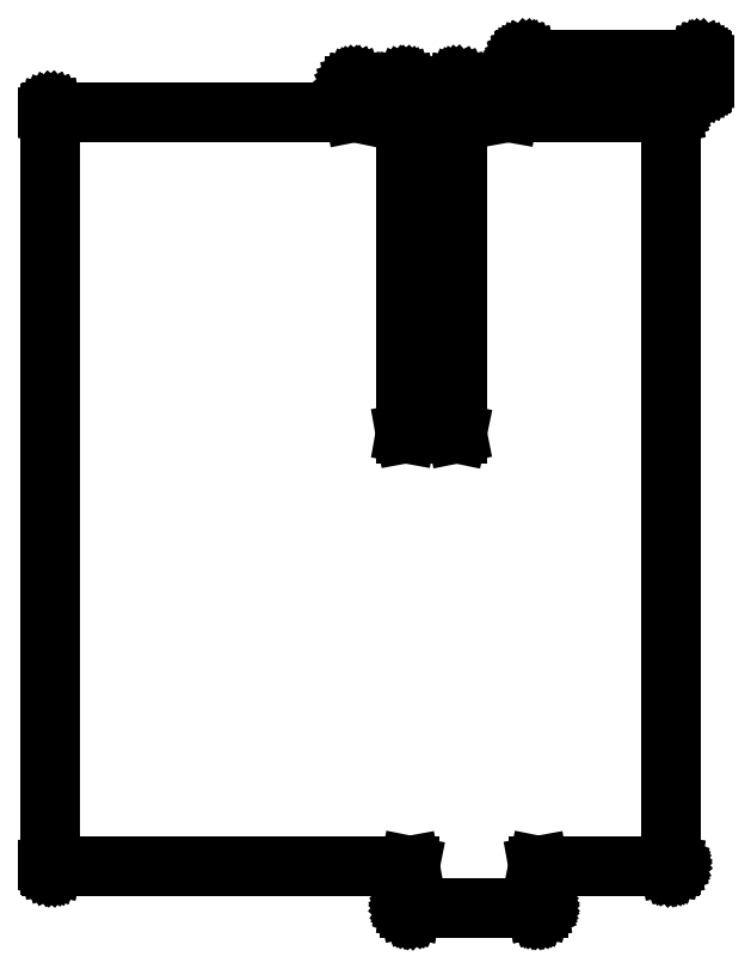
<metadata>
{"format":"dxf","ext":"dxf","renderer":"ezdxf+matplotlib","layout":"modelspace","background":"white","min_lineweight":24,"dpi":150}
</metadata>
<code>
0
SECTION
2
ENTITIES
0
LINE
8
Black
10
141.6
20
-28.45
11
141.6
21
-28.45
0
LINE
8
Black
10
141.6
20
-28.45
11
141.6
21
-28.45
0
LINE
8
Black
10
141.6
20
-28.45
11
141.6
21
-28.46
0
LINE
8
Black
10
141.6
20
-28.46
11
141.7
21
-28.46
0
LINE
8
Black
10
141.7
20
-28.46
11
141.7
21
-28.46
0
LINE
8
Black
10
141.7
20
-28.46
11
141.7
21
-28.47
0
LINE
8
Black
10
141.7
20
-28.47
11
141.7
21
-28.48
0
LINE
8
Black
10
141.7
20
-28.48
11
141.7
21
-28.49
0
LINE
8
Black
10
141.7
20
-28.49
11
141.7
21
-28.49
0
LINE
8
Black
10
141.7
20
-28.49
11
141.7
21
-28.5
0
LINE
8
Black
10
141.7
20
-28.5
11
141.7
21
-28.51
0
LINE
8
Black
10
141.7
20
-28.51
11
141.7
21
-28.52
0
LINE
8
Black
10
141.7
20
-28.52
11
141.7
21
-28.53
0
LINE
8
Black
10
141.7
20
-28.53
11
141.7
21
-28.54
0
LINE
8
Black
10
141.7
20
-28.54
11
141.7
21
-28.55
0
LINE
8
Black
10
141.7
20
-28.55
11
141.7
21
-28.56
0
LINE
8
Black
10
141.7
20
-28.56
11
141.7
21
-28.57
0
LINE
8
Black
10
141.7
20
-28.57
11
141.7
21
-69.58
0
LINE
8
Black
10
141.7
20
-69.58
11
141.7
21
-69.59
0
LINE
8
Black
10
141.7
20
-69.59
11
141.7
21
-69.6
0
LINE
8
Black
10
141.7
20
-69.6
11
147.8
21
-69.6
0
LINE
8
Black
10
147.8
20
-69.6
11
147.8
21
-69.59
0
LINE
8
Black
10
147.8
20
-69.59
11
147.8
21
-69.58
0
LINE
8
Black
10
147.8
20
-69.58
11
147.8
21
-28.57
0
LINE
8
Black
10
147.8
20
-28.57
11
147.8
21
-28.56
0
LINE
8
Black
10
147.8
20
-28.56
11
147.8
21
-28.55
0
LINE
8
Black
10
147.8
20
-28.55
11
147.8
21
-28.54
0
LINE
8
Black
10
147.8
20
-28.54
11
147.8
21
-28.53
0
LINE
8
Black
10
147.8
20
-28.53
11
147.8
21
-28.52
0
LINE
8
Black
10
147.8
20
-28.52
11
147.8
21
-28.51
0
LINE
8
Black
10
147.8
20
-28.51
11
147.9
21
-28.5
0
LINE
8
Black
10
147.9
20
-28.5
11
147.9
21
-28.49
0
LINE
8
Black
10
147.9
20
-28.49
11
147.9
21
-28.49
0
LINE
8
Black
10
147.9
20
-28.49
11
147.9
21
-28.48
0
LINE
8
Black
10
147.9
20
-28.48
11
147.9
21
-28.47
0
LINE
8
Black
10
147.9
20
-28.47
11
147.9
21
-28.46
0
LINE
8
Black
10
147.9
20
-28.46
11
147.9
21
-28.46
0
LINE
8
Black
10
147.9
20
-28.46
11
147.9
21
-28.46
0
LINE
8
Black
10
147.9
20
-28.46
11
147.9
21
-28.45
0
LINE
8
Black
10
147.9
20
-28.45
11
147.9
21
-28.45
0
LINE
8
Black
10
147.9
20
-28.45
11
147.9
21
-28.45
0
LINE
8
Black
10
147.9
20
-28.45
11
148
21
-28.45
0
LINE
8
Black
10
148
20
-28.45
11
153.8
21
-28.45
0
LINE
8
Black
10
153.8
20
-28.45
11
153.8
21
-28.45
0
LINE
8
Black
10
153.8
20
-28.45
11
153.8
21
-28.45
0
LINE
8
Black
10
153.8
20
-28.45
11
153.8
21
-28.45
0
LINE
8
Black
10
153.8
20
-28.45
11
153.8
21
-28.46
0
LINE
8
Black
10
153.8
20
-28.46
11
153.8
21
-28.46
0
LINE
8
Black
10
153.8
20
-28.46
11
153.9
21
-28.46
0
LINE
8
Black
10
153.9
20
-28.46
11
153.9
21
-28.47
0
LINE
8
Black
10
153.9
20
-28.47
11
153.9
21
-28.48
0
LINE
8
Black
10
153.9
20
-28.48
11
153.9
21
-28.49
0
LINE
8
Black
10
153.9
20
-28.49
11
153.9
21
-28.49
0
LINE
8
Black
10
153.9
20
-28.49
11
153.9
21
-28.5
0
LINE
8
Black
10
153.9
20
-28.5
11
153.9
21
-28.51
0
LINE
8
Black
10
153.9
20
-28.51
11
153.9
21
-28.52
0
LINE
8
Black
10
153.9
20
-28.52
11
153.9
21
-28.53
0
LINE
8
Black
10
153.9
20
-28.53
11
153.9
21
-28.54
0
LINE
8
Black
10
153.9
20
-28.54
11
153.9
21
-28.55
0
LINE
8
Black
10
153.9
20
-28.55
11
153.9
21
-28.56
0
LINE
8
Black
10
153.9
20
-28.56
11
153.9
21
-28.57
0
LINE
8
Black
10
153.9
20
-28.57
11
153.9
21
-31.48
0
LINE
8
Black
10
153.9
20
-31.48
11
153.9
21
-31.49
0
LINE
8
Black
10
153.9
20
-31.49
11
153.9
21
-31.5
0
LINE
8
Black
10
153.9
20
-31.5
11
173.1
21
-31.5
0
LINE
8
Black
10
173.1
20
-31.5
11
173.1
21
-31.5
0
LINE
8
Black
10
173.1
20
-31.5
11
173.1
21
-31.5
0
LINE
8
Black
10
173.1
20
-31.5
11
173.1
21
-31.5
0
LINE
8
Black
10
173.1
20
-31.5
11
173.1
21
-31.5
0
LINE
8
Black
10
173.1
20
-31.5
11
173.2
21
-31.51
0
LINE
8
Black
10
173.2
20
-31.51
11
173.2
21
-31.51
0
LINE
8
Black
10
173.2
20
-31.51
11
173.2
21
-31.52
0
LINE
8
Black
10
173.2
20
-31.52
11
173.2
21
-31.53
0
LINE
8
Black
10
173.2
20
-31.53
11
173.2
21
-31.53
0
LINE
8
Black
10
173.2
20
-31.53
11
173.2
21
-31.54
0
LINE
8
Black
10
173.2
20
-31.54
11
173.2
21
-31.55
0
LINE
8
Black
10
173.2
20
-31.55
11
173.2
21
-31.56
0
LINE
8
Black
10
173.2
20
-31.56
11
173.2
21
-31.57
0
LINE
8
Black
10
173.2
20
-31.57
11
173.2
21
-31.58
0
LINE
8
Black
10
173.2
20
-31.58
11
173.2
21
-31.59
0
LINE
8
Black
10
173.2
20
-31.59
11
173.2
21
-31.6
0
LINE
8
Black
10
173.2
20
-31.6
11
173.2
21
-31.61
0
LINE
8
Black
10
173.2
20
-31.61
11
173.2
21
-31.62
0
LINE
8
Black
10
173.2
20
-31.62
11
173.2
21
-120.8
0
LINE
8
Black
10
173.2
20
-120.8
11
173.2
21
-120.8
0
LINE
8
Black
10
173.2
20
-120.8
11
173.2
21
-120.8
0
LINE
8
Black
10
173.2
20
-120.8
11
173.2
21
-120.8
0
LINE
8
Black
10
173.2
20
-120.8
11
173.2
21
-120.8
0
LINE
8
Black
10
173.2
20
-120.8
11
173.2
21
-120.8
0
LINE
8
Black
10
173.2
20
-120.8
11
173.2
21
-120.8
0
LINE
8
Black
10
173.2
20
-120.8
11
173.2
21
-120.8
0
LINE
8
Black
10
173.2
20
-120.8
11
173.2
21
-120.9
0
LINE
8
Black
10
173.2
20
-120.9
11
173.2
21
-120.9
0
LINE
8
Black
10
173.2
20
-120.9
11
173.2
21
-120.9
0
LINE
8
Black
10
173.2
20
-120.9
11
173.2
21
-120.9
0
LINE
8
Black
10
173.2
20
-120.9
11
173.2
21
-120.9
0
LINE
8
Black
10
173.2
20
-120.9
11
173.2
21
-120.9
0
LINE
8
Black
10
173.2
20
-120.9
11
173.1
21
-120.9
0
LINE
8
Black
10
173.1
20
-120.9
11
173.1
21
-120.9
0
LINE
8
Black
10
173.1
20
-120.9
11
173.1
21
-120.9
0
LINE
8
Black
10
173.1
20
-120.9
11
173.1
21
-120.9
0
LINE
8
Black
10
173.1
20
-120.9
11
173.1
21
-120.9
0
LINE
8
Black
10
173.1
20
-120.9
11
157.5
21
-120.9
0
LINE
8
Black
10
157.5
20
-120.9
11
157.5
21
-120.9
0
LINE
8
Black
10
157.5
20
-120.9
11
157.5
21
-120.9
0
LINE
8
Black
10
157.5
20
-120.9
11
157.5
21
-125.9
0
LINE
8
Black
10
157.5
20
-125.9
11
157.5
21
-125.9
0
LINE
8
Black
10
157.5
20
-125.9
11
157.5
21
-125.9
0
LINE
8
Black
10
157.5
20
-125.9
11
157.5
21
-125.9
0
LINE
8
Black
10
157.5
20
-125.9
11
157.5
21
-125.9
0
LINE
8
Black
10
157.5
20
-125.9
11
157.5
21
-125.9
0
LINE
8
Black
10
157.5
20
-125.9
11
157.5
21
-125.9
0
LINE
8
Black
10
157.5
20
-125.9
11
157.5
21
-125.9
0
LINE
8
Black
10
157.5
20
-125.9
11
157.4
21
-125.9
0
LINE
8
Black
10
157.4
20
-125.9
11
157.4
21
-125.9
0
LINE
8
Black
10
157.4
20
-125.9
11
157.4
21
-126
0
LINE
8
Black
10
157.4
20
-126
11
157.4
21
-126
0
LINE
8
Black
10
157.4
20
-126
11
157.4
21
-126
0
LINE
8
Black
10
157.4
20
-126
11
157.4
21
-126
0
LINE
8
Black
10
157.4
20
-126
11
157.4
21
-126
0
LINE
8
Black
10
157.4
20
-126
11
157.4
21
-126
0
LINE
8
Black
10
157.4
20
-126
11
157.4
21
-126
0
LINE
8
Black
10
157.4
20
-126
11
157.4
21
-126
0
LINE
8
Black
10
157.4
20
-126
11
157.4
21
-126
0
LINE
8
Black
10
157.4
20
-126
11
142.4
21
-126
0
LINE
8
Black
10
142.4
20
-126
11
142.4
21
-126
0
LINE
8
Black
10
142.4
20
-126
11
142.3
21
-126
0
LINE
8
Black
10
142.3
20
-126
11
142.3
21
-126
0
LINE
8
Black
10
142.3
20
-126
11
142.3
21
-126
0
LINE
8
Black
10
142.3
20
-126
11
142.3
21
-126
0
LINE
8
Black
10
142.3
20
-126
11
142.3
21
-126
0
LINE
8
Black
10
142.3
20
-126
11
142.3
21
-126
0
LINE
8
Black
10
142.3
20
-126
11
142.3
21
-126
0
LINE
8
Black
10
142.3
20
-126
11
142.3
21
-125.9
0
LINE
8
Black
10
142.3
20
-125.9
11
142.3
21
-125.9
0
LINE
8
Black
10
142.3
20
-125.9
11
142.3
21
-125.9
0
LINE
8
Black
10
142.3
20
-125.9
11
142.3
21
-125.9
0
LINE
8
Black
10
142.3
20
-125.9
11
142.3
21
-125.9
0
LINE
8
Black
10
142.3
20
-125.9
11
142.2
21
-125.9
0
LINE
8
Black
10
142.2
20
-125.9
11
142.2
21
-125.9
0
LINE
8
Black
10
142.2
20
-125.9
11
142.2
21
-125.9
0
LINE
8
Black
10
142.2
20
-125.9
11
142.2
21
-125.9
0
LINE
8
Black
10
142.2
20
-125.9
11
142.2
21
-125.9
0
LINE
8
Black
10
142.2
20
-125.9
11
142.2
21
-120.9
0
LINE
8
Black
10
142.2
20
-120.9
11
142.2
21
-120.9
0
LINE
8
Black
10
142.2
20
-120.9
11
142.2
21
-120.9
0
LINE
8
Black
10
142.2
20
-120.9
11
99.69
21
-120.9
0
LINE
8
Black
10
99.69
20
-120.9
11
99.68
21
-120.9
0
LINE
8
Black
10
99.68
20
-120.9
11
99.67
21
-120.9
0
LINE
8
Black
10
99.67
20
-120.9
11
99.66
21
-120.9
0
LINE
8
Black
10
99.66
20
-120.9
11
99.65
21
-120.9
0
LINE
8
Black
10
99.65
20
-120.9
11
99.64
21
-120.9
0
LINE
8
Black
10
99.64
20
-120.9
11
99.63
21
-120.9
0
LINE
8
Black
10
99.63
20
-120.9
11
99.62
21
-120.9
0
LINE
8
Black
10
99.62
20
-120.9
11
99.61
21
-120.9
0
LINE
8
Black
10
99.61
20
-120.9
11
99.61
21
-120.9
0
LINE
8
Black
10
99.61
20
-120.9
11
99.6
21
-120.9
0
LINE
8
Black
10
99.6
20
-120.9
11
99.59
21
-120.8
0
LINE
8
Black
10
99.59
20
-120.8
11
99.58
21
-120.8
0
LINE
8
Black
10
99.58
20
-120.8
11
99.58
21
-120.8
0
LINE
8
Black
10
99.58
20
-120.8
11
99.58
21
-120.8
0
LINE
8
Black
10
99.58
20
-120.8
11
99.57
21
-120.8
0
LINE
8
Black
10
99.57
20
-120.8
11
99.57
21
-120.8
0
LINE
8
Black
10
99.57
20
-120.8
11
99.57
21
-120.8
0
LINE
8
Black
10
99.57
20
-120.8
11
99.57
21
-120.8
0
LINE
8
Black
10
99.57
20
-120.8
11
99.57
21
-31.62
0
LINE
8
Black
10
99.57
20
-31.62
11
99.57
21
-31.61
0
LINE
8
Black
10
99.57
20
-31.61
11
99.57
21
-31.6
0
LINE
8
Black
10
99.57
20
-31.6
11
99.57
21
-31.59
0
LINE
8
Black
10
99.57
20
-31.59
11
99.58
21
-31.58
0
LINE
8
Black
10
99.58
20
-31.58
11
99.58
21
-31.57
0
LINE
8
Black
10
99.58
20
-31.57
11
99.58
21
-31.56
0
LINE
8
Black
10
99.58
20
-31.56
11
99.59
21
-31.55
0
LINE
8
Black
10
99.59
20
-31.55
11
99.6
21
-31.54
0
LINE
8
Black
10
99.6
20
-31.54
11
99.61
21
-31.53
0
LINE
8
Black
10
99.61
20
-31.53
11
99.61
21
-31.53
0
LINE
8
Black
10
99.61
20
-31.53
11
99.62
21
-31.52
0
LINE
8
Black
10
99.62
20
-31.52
11
99.63
21
-31.51
0
LINE
8
Black
10
99.63
20
-31.51
11
99.64
21
-31.51
0
LINE
8
Black
10
99.64
20
-31.51
11
99.65
21
-31.5
0
LINE
8
Black
10
99.65
20
-31.5
11
99.66
21
-31.5
0
LINE
8
Black
10
99.66
20
-31.5
11
99.67
21
-31.5
0
LINE
8
Black
10
99.67
20
-31.5
11
99.68
21
-31.5
0
LINE
8
Black
10
99.68
20
-31.5
11
99.69
21
-31.5
0
LINE
8
Black
10
99.69
20
-31.5
11
135.6
21
-31.5
0
LINE
8
Black
10
135.6
20
-31.5
11
135.6
21
-31.49
0
LINE
8
Black
10
135.6
20
-31.49
11
135.6
21
-31.48
0
LINE
8
Black
10
135.6
20
-31.48
11
135.6
21
-28.57
0
LINE
8
Black
10
135.6
20
-28.57
11
135.6
21
-28.56
0
LINE
8
Black
10
135.6
20
-28.56
11
135.6
21
-28.55
0
LINE
8
Black
10
135.6
20
-28.55
11
135.6
21
-28.54
0
LINE
8
Black
10
135.6
20
-28.54
11
135.6
21
-28.53
0
LINE
8
Black
10
135.6
20
-28.53
11
135.6
21
-28.52
0
LINE
8
Black
10
135.6
20
-28.52
11
135.7
21
-28.51
0
LINE
8
Black
10
135.7
20
-28.51
11
135.7
21
-28.5
0
LINE
8
Black
10
135.7
20
-28.5
11
135.7
21
-28.49
0
LINE
8
Black
10
135.7
20
-28.49
11
135.7
21
-28.49
0
LINE
8
Black
10
135.7
20
-28.49
11
135.7
21
-28.48
0
LINE
8
Black
10
135.7
20
-28.48
11
135.7
21
-28.47
0
LINE
8
Black
10
135.7
20
-28.47
11
135.7
21
-28.46
0
LINE
8
Black
10
135.7
20
-28.46
11
135.7
21
-28.46
0
LINE
8
Black
10
135.7
20
-28.46
11
135.7
21
-28.46
0
LINE
8
Black
10
135.7
20
-28.46
11
135.7
21
-28.45
0
LINE
8
Black
10
135.7
20
-28.45
11
135.7
21
-28.45
0
LINE
8
Black
10
135.7
20
-28.45
11
135.8
21
-28.45
0
LINE
8
Black
10
135.8
20
-28.45
11
135.8
21
-28.45
0
LINE
8
Black
10
135.8
20
-28.45
11
141.6
21
-28.45
0
LINE
8
Black
10
141.6
20
-28.45
11
141.6
21
-28.45
0
LINE
8
Black
10
176.8
20
-25.3
11
176.8
21
-25.3
0
LINE
8
Black
10
176.8
20
-25.3
11
176.8
21
-25.3
0
LINE
8
Black
10
176.8
20
-25.3
11
176.8
21
-25.31
0
LINE
8
Black
10
176.8
20
-25.31
11
176.8
21
-25.31
0
LINE
8
Black
10
176.8
20
-25.31
11
176.8
21
-25.31
0
LINE
8
Black
10
176.8
20
-25.31
11
176.8
21
-25.32
0
LINE
8
Black
10
176.8
20
-25.32
11
176.8
21
-25.32
0
LINE
8
Black
10
176.8
20
-25.32
11
176.9
21
-25.33
0
LINE
8
Black
10
176.9
20
-25.33
11
176.9
21
-25.34
0
LINE
8
Black
10
176.9
20
-25.34
11
176.9
21
-25.34
0
LINE
8
Black
10
176.9
20
-25.34
11
176.9
21
-25.35
0
LINE
8
Black
10
176.9
20
-25.35
11
176.9
21
-25.36
0
LINE
8
Black
10
176.9
20
-25.36
11
176.9
21
-25.37
0
LINE
8
Black
10
176.9
20
-25.37
11
176.9
21
-25.37
0
LINE
8
Black
10
176.9
20
-25.37
11
176.9
21
-25.38
0
LINE
8
Black
10
176.9
20
-25.38
11
176.9
21
-25.39
0
LINE
8
Black
10
176.9
20
-25.39
11
176.9
21
-25.4
0
LINE
8
Black
10
176.9
20
-25.4
11
176.9
21
-27.94
0
LINE
8
Black
10
176.9
20
-27.94
11
176.9
21
-27.95
0
LINE
8
Black
10
176.9
20
-27.95
11
176.9
21
-27.96
0
LINE
8
Black
10
176.9
20
-27.96
11
176.9
21
-27.97
0
LINE
8
Black
10
176.9
20
-27.97
11
176.9
21
-27.97
0
LINE
8
Black
10
176.9
20
-27.97
11
176.9
21
-27.98
0
LINE
8
Black
10
176.9
20
-27.98
11
176.9
21
-27.99
0
LINE
8
Black
10
176.9
20
-27.99
11
176.9
21
-28
0
LINE
8
Black
10
176.9
20
-28
11
176.9
21
-28
0
LINE
8
Black
10
176.9
20
-28
11
176.9
21
-28.01
0
LINE
8
Black
10
176.9
20
-28.01
11
176.8
21
-28.02
0
LINE
8
Black
10
176.8
20
-28.02
11
176.8
21
-28.02
0
LINE
8
Black
10
176.8
20
-28.02
11
176.8
21
-28.03
0
LINE
8
Black
10
176.8
20
-28.03
11
176.8
21
-28.03
0
LINE
8
Black
10
176.8
20
-28.03
11
176.8
21
-28.03
0
LINE
8
Black
10
176.8
20
-28.03
11
176.8
21
-28.04
0
LINE
8
Black
10
176.8
20
-28.04
11
176.8
21
-28.04
0
LINE
8
Black
10
176.8
20
-28.04
11
176.8
21
-28.04
0
LINE
8
Black
10
176.8
20
-28.04
11
176.8
21
-28.04
0
LINE
8
Black
10
176.8
20
-28.04
11
156
21
-28.04
0
LINE
8
Black
10
156
20
-28.04
11
155.9
21
-28.04
0
LINE
8
Black
10
155.9
20
-28.04
11
155.9
21
-28.04
0
LINE
8
Black
10
155.9
20
-28.04
11
155.9
21
-28.04
0
LINE
8
Black
10
155.9
20
-28.04
11
155.9
21
-28.03
0
LINE
8
Black
10
155.9
20
-28.03
11
155.9
21
-28.03
0
LINE
8
Black
10
155.9
20
-28.03
11
155.9
21
-28.03
0
LINE
8
Black
10
155.9
20
-28.03
11
155.9
21
-28.02
0
LINE
8
Black
10
155.9
20
-28.02
11
155.9
21
-28.02
0
LINE
8
Black
10
155.9
20
-28.02
11
155.9
21
-28.01
0
LINE
8
Black
10
155.9
20
-28.01
11
155.9
21
-28
0
LINE
8
Black
10
155.9
20
-28
11
155.9
21
-28
0
LINE
8
Black
10
155.9
20
-28
11
155.9
21
-27.99
0
LINE
8
Black
10
155.9
20
-27.99
11
155.9
21
-27.98
0
LINE
8
Black
10
155.9
20
-27.98
11
155.9
21
-27.97
0
LINE
8
Black
10
155.9
20
-27.97
11
155.9
21
-27.97
0
LINE
8
Black
10
155.9
20
-27.97
11
155.9
21
-27.96
0
LINE
8
Black
10
155.9
20
-27.96
11
155.9
21
-27.95
0
LINE
8
Black
10
155.9
20
-27.95
11
155.9
21
-27.94
0
LINE
8
Black
10
155.9
20
-27.94
11
155.9
21
-25.4
0
LINE
8
Black
10
155.9
20
-25.4
11
155.9
21
-25.39
0
LINE
8
Black
10
155.9
20
-25.39
11
155.9
21
-25.38
0
LINE
8
Black
10
155.9
20
-25.38
11
155.9
21
-25.37
0
LINE
8
Black
10
155.9
20
-25.37
11
155.9
21
-25.37
0
LINE
8
Black
10
155.9
20
-25.37
11
155.9
21
-25.36
0
LINE
8
Black
10
155.9
20
-25.36
11
155.9
21
-25.35
0
LINE
8
Black
10
155.9
20
-25.35
11
155.9
21
-25.34
0
LINE
8
Black
10
155.9
20
-25.34
11
155.9
21
-25.34
0
LINE
8
Black
10
155.9
20
-25.34
11
155.9
21
-25.33
0
LINE
8
Black
10
155.9
20
-25.33
11
155.9
21
-25.32
0
LINE
8
Black
10
155.9
20
-25.32
11
155.9
21
-25.32
0
LINE
8
Black
10
155.9
20
-25.32
11
155.9
21
-25.31
0
LINE
8
Black
10
155.9
20
-25.31
11
155.9
21
-25.31
0
LINE
8
Black
10
155.9
20
-25.31
11
155.9
21
-25.31
0
LINE
8
Black
10
155.9
20
-25.31
11
155.9
21
-25.3
0
LINE
8
Black
10
155.9
20
-25.3
11
155.9
21
-25.3
0
LINE
8
Black
10
155.9
20
-25.3
11
155.9
21
-25.3
0
LINE
8
Black
10
155.9
20
-25.3
11
156
21
-25.3
0
LINE
8
Black
10
156
20
-25.3
11
176.8
21
-25.3
0
LINE
8
Black
10
176.8
20
-25.3
11
176.8
21
-25.3
0
ENDSEC
0
EOF

</code>
